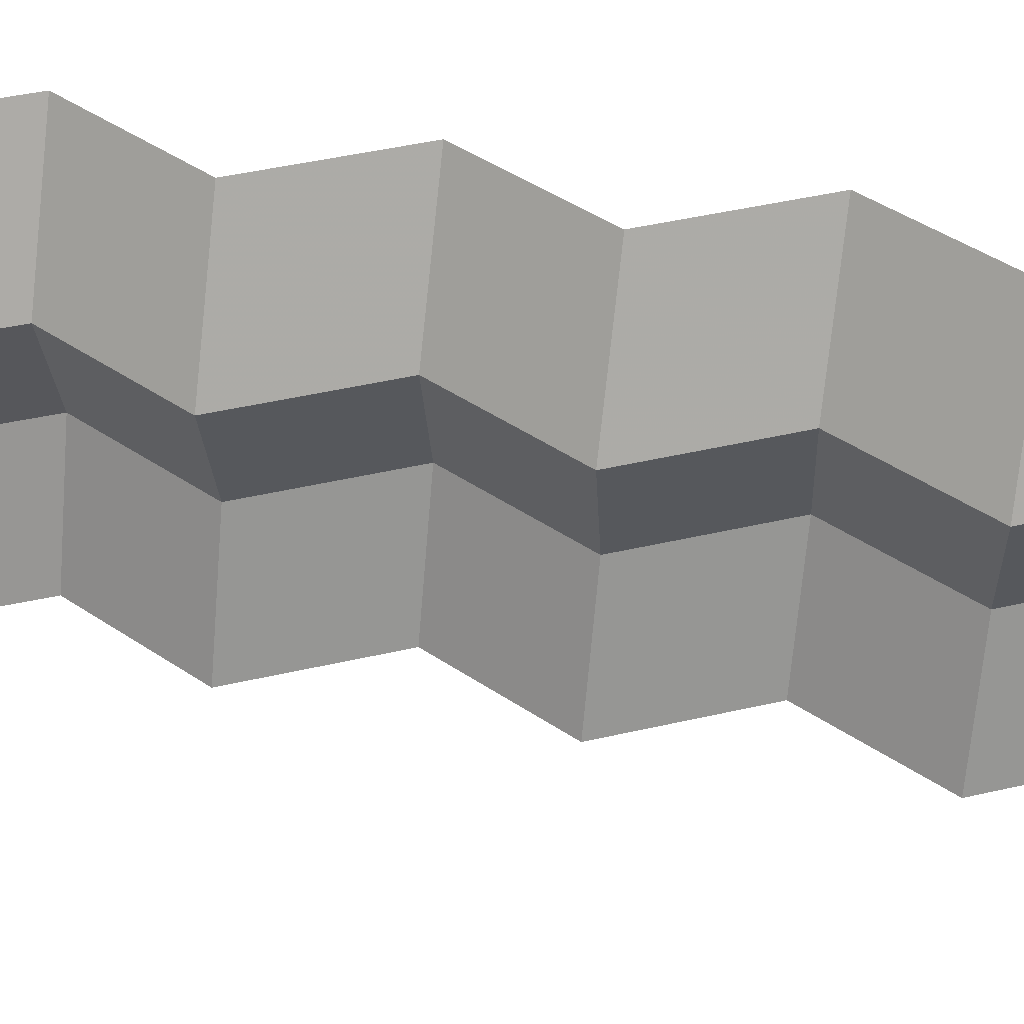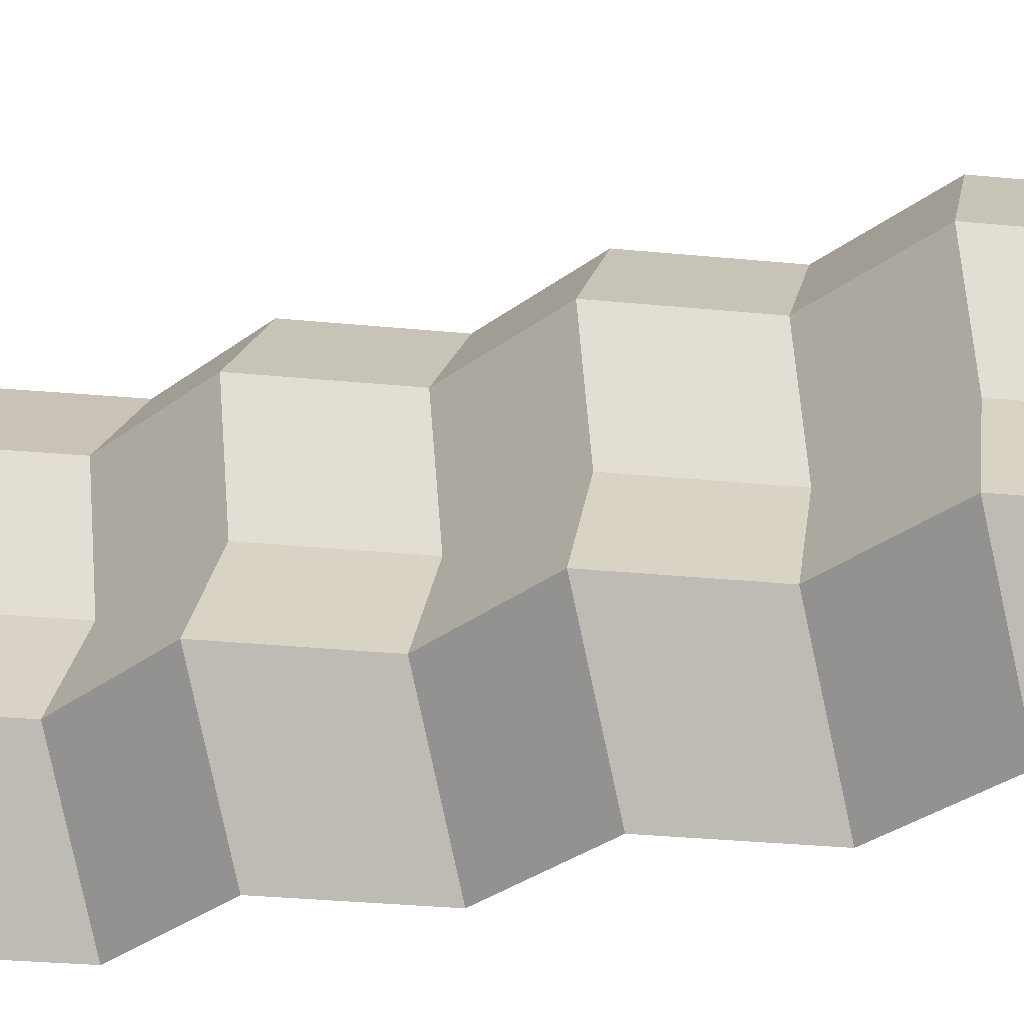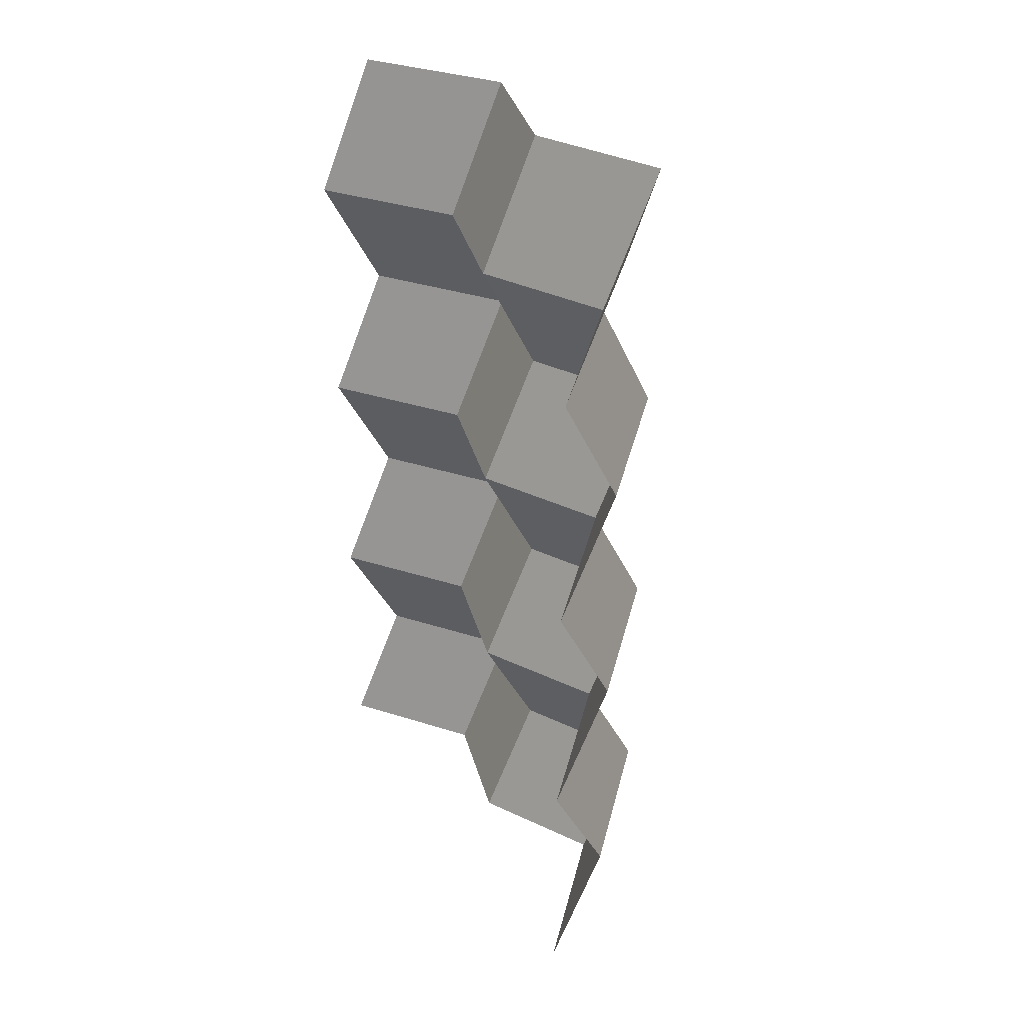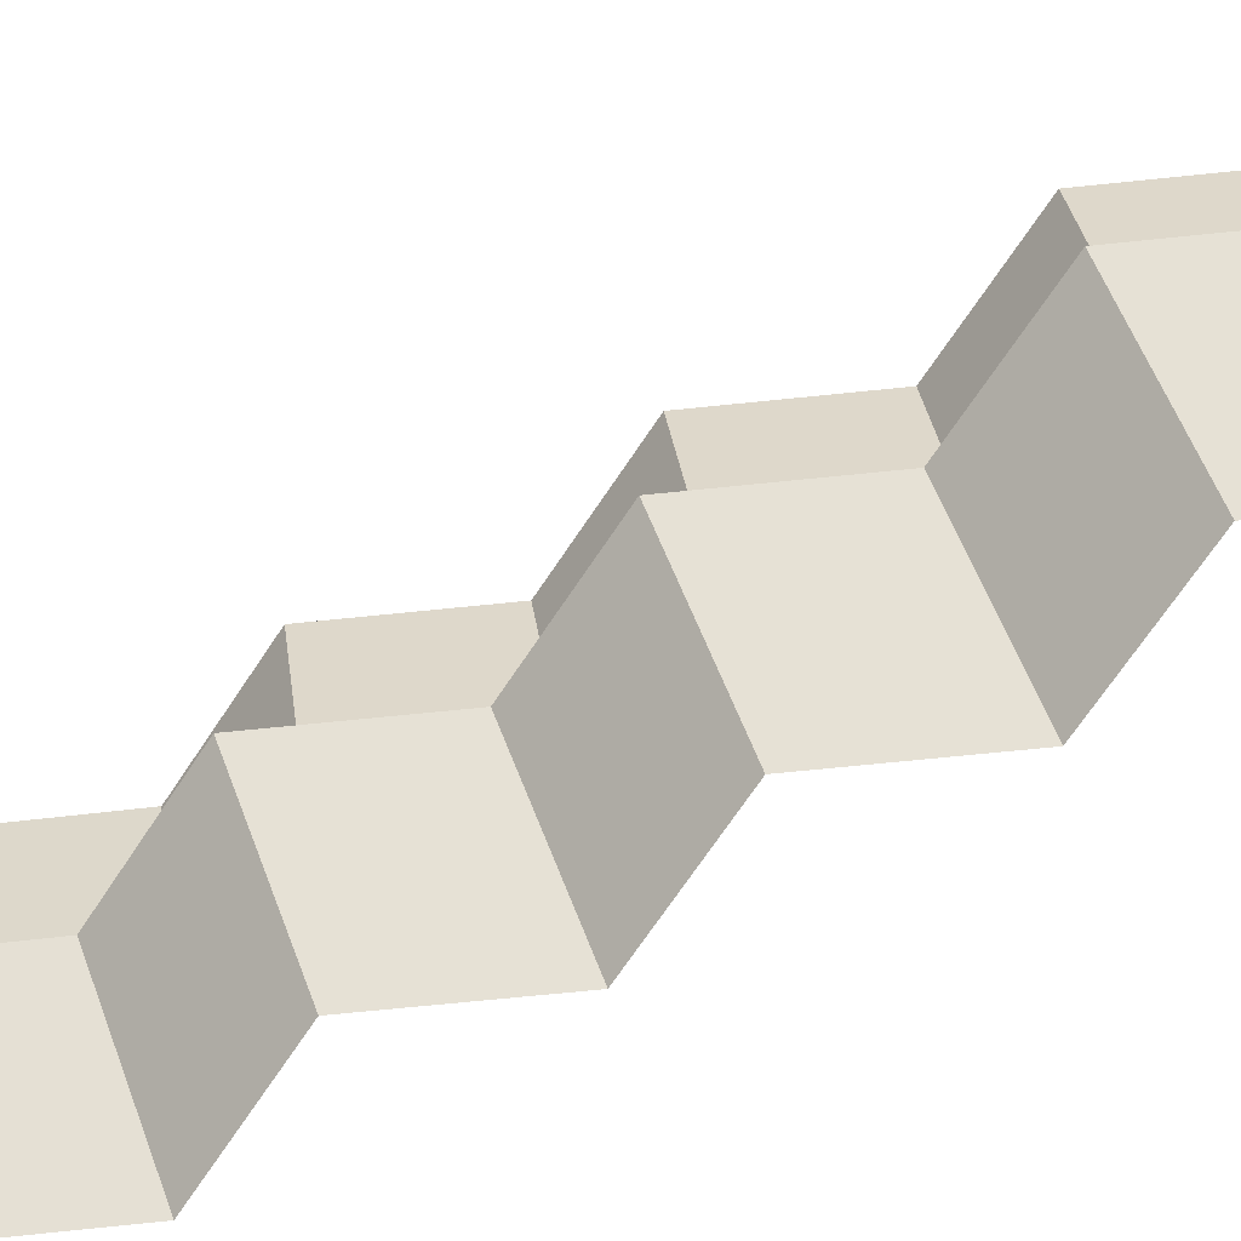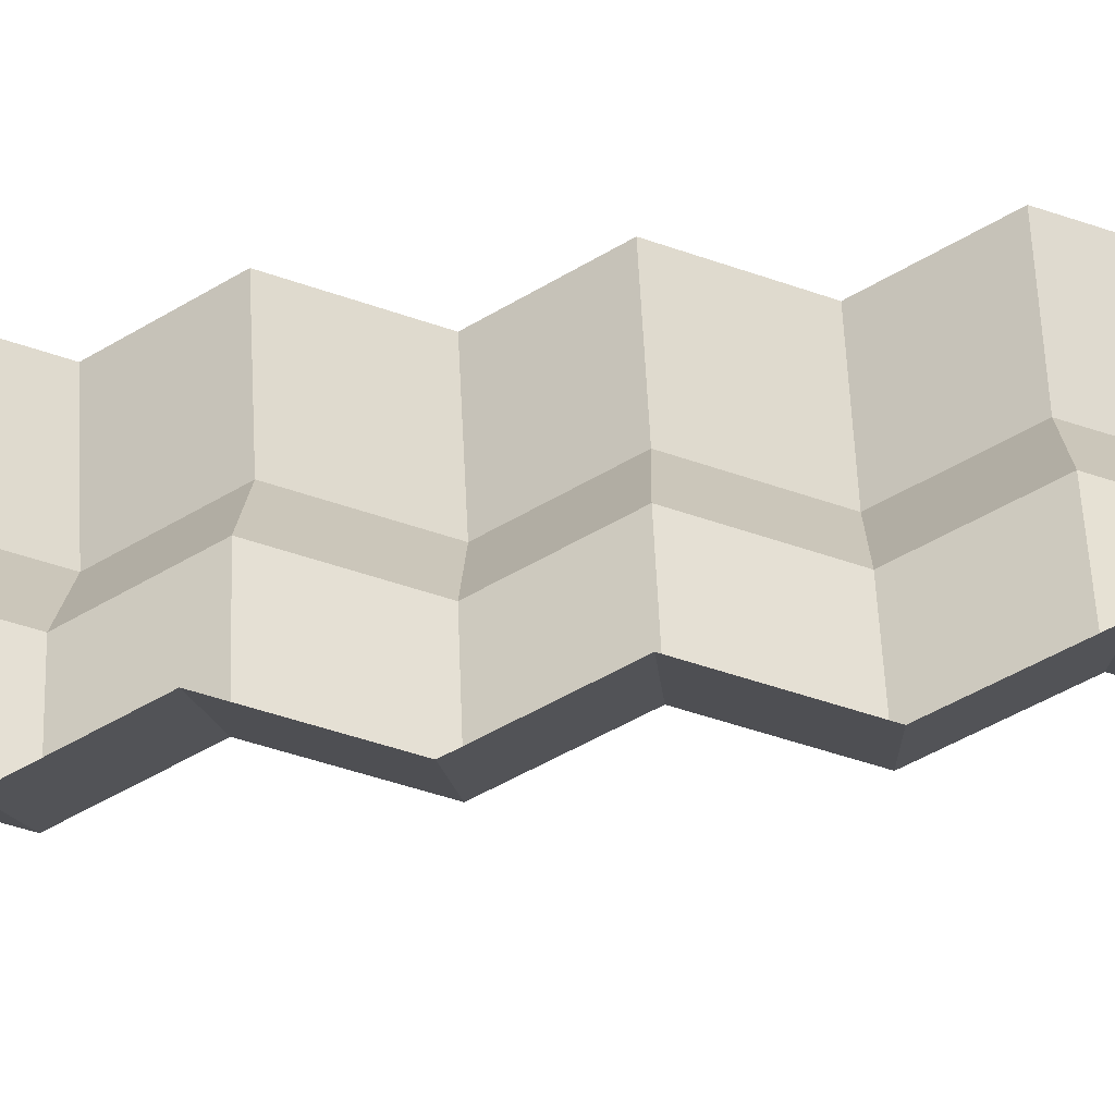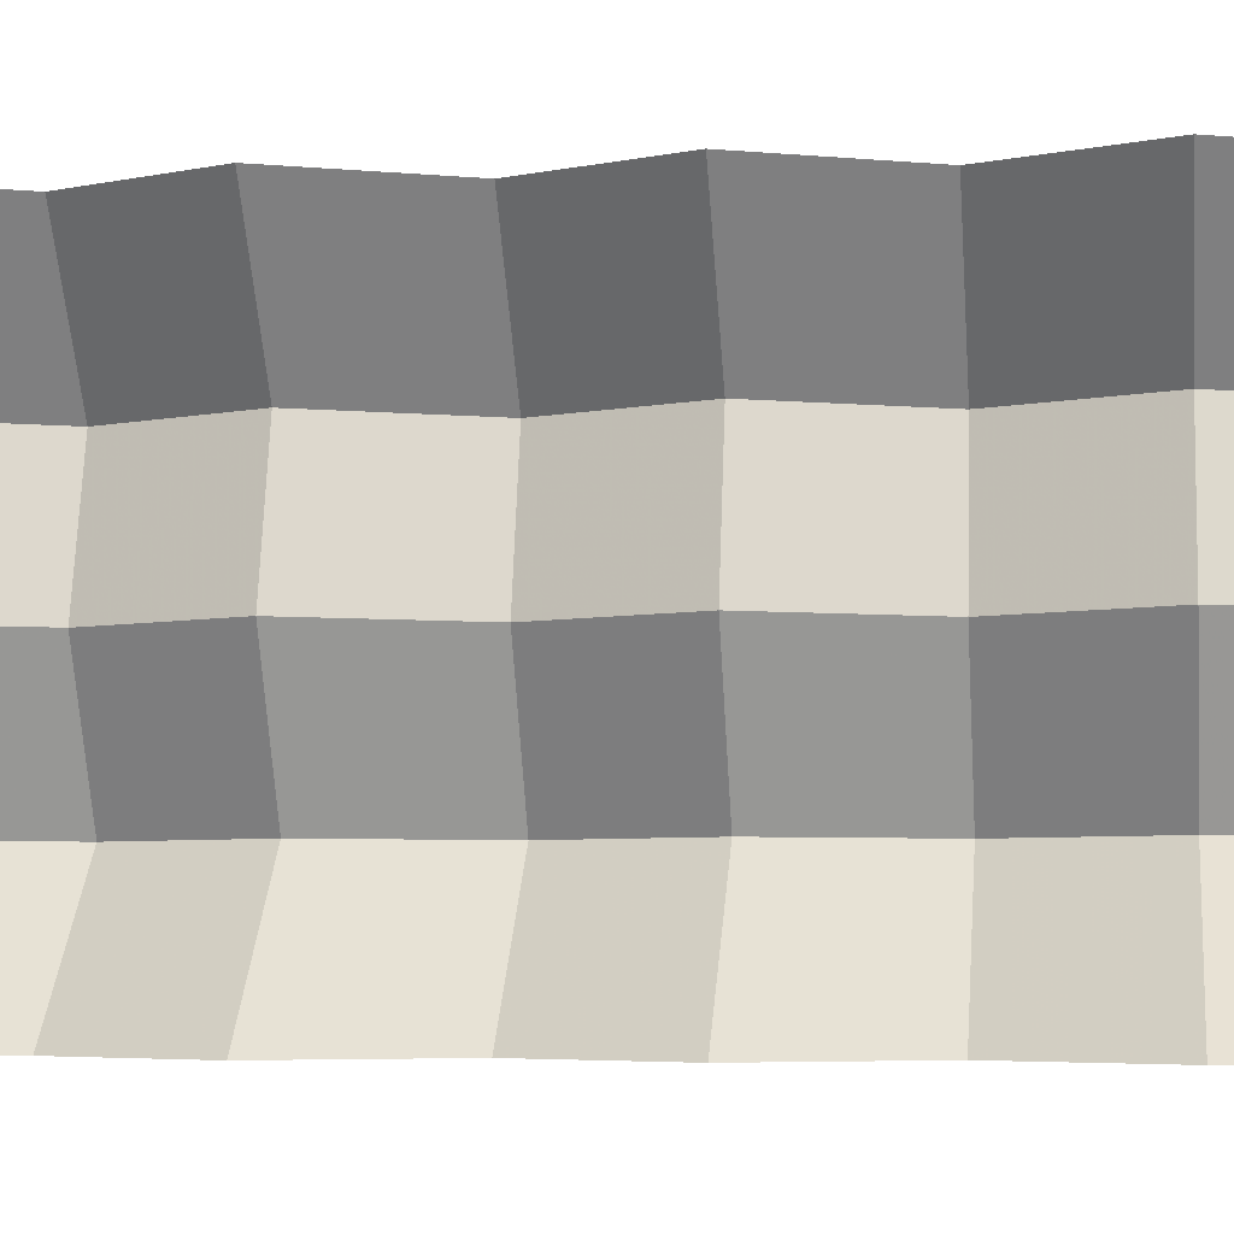
<metadata>
{"format":"obj","ext":"obj","renderer":"f3d","projection":"perspective","resolution":1024,"background":"white","views":[{"elev":48.9,"azim":-79.6,"up":"+Z"},{"elev":-36.4,"azim":-72.4,"up":"+Z"},{"elev":37.9,"azim":148.7,"up":"+Y"},{"elev":-70.4,"azim":-59.6,"up":"+Z"},{"elev":-57.2,"azim":95.2,"up":"+Z"},{"elev":-5.0,"azim":97.9,"up":"+Z"}]}
</metadata>
<code>
v -0.3125 -1.602 0.25
v -0.2422 -1.602 0
v -0.1172 -1.875 0
v -0.1875 -1.875 0.25
v -0.125 -1.602 0.5
v 0 -1.344 0.5
v -0.1875 -1.344 0.25
v -0.1172 -1.344 0
v -0.375 -1.602 -0.25
v -0.25 -1.875 -0.25
v 0 -1.875 0.5
v -0.125 -1.602 -0.5
v 0 -1.875 -0.5
v -0.25 -1.344 -0.25
v 0 -1.344 -0.5
v -0.375 -1.07 -0.25
v -0.125 -1.07 -0.5
v -0.25 -0.8125 -0.25
v 0 -0.8125 -0.5
v -0.375 -0.5391 -0.25
v -0.125 -0.5391 -0.5
v -0.25 -0.2812 -0.25
v 0 -0.2812 -0.5
v -0.375 0 -0.25
v -0.125 0 -0.5
v -0.3125 -1.07 0.25
v -0.2422 -1.07 0
v -0.125 -1.07 0.5
v 0 -0.8125 0.5
v -0.1875 -0.8125 0.25
v -0.1172 -0.8125 0
v -0.2422 -0.5391 0
v -0.1172 -0.2812 0
v -0.2422 0 0
v -0.3125 -0.5391 0.25
v -0.125 -0.5391 0.5
v 0 -0.2812 0.5
v -0.1875 -0.2812 0.25
v -0.3125 0 0.25
v -0.125 0 0.5
f 1 2 3
f 1 3 4
f 1 4 5
f 1 5 6
f 1 6 7
f 1 7 2
f 2 7 8
f 2 8 9
f 2 9 10
f 2 10 3
f 4 11 5
f 9 12 13
f 9 13 10
f 9 8 14
f 9 14 12
f 12 14 15
f 15 14 16
f 15 16 17
f 17 16 18
f 17 18 19
f 26 27 8
f 26 8 7
f 26 7 28
f 26 28 29
f 26 29 30
f 26 30 27
f 27 30 31
f 27 31 16
f 27 16 14
f 27 14 8
f 7 6 28
f 16 31 18
f 19 18 20
f 19 20 21
f 21 20 22
f 21 22 23
f 18 31 32
f 18 32 20
f 20 32 33
f 20 33 22
f 35 32 31
f 35 31 30
f 35 30 36
f 35 36 37
f 35 37 38
f 35 38 32
f 32 38 33
f 30 29 36
f 23 22 24
f 23 24 25
f 22 33 34
f 22 34 24
f 33 38 39
f 33 39 34
f 38 37 40
f 38 40 39

</code>
